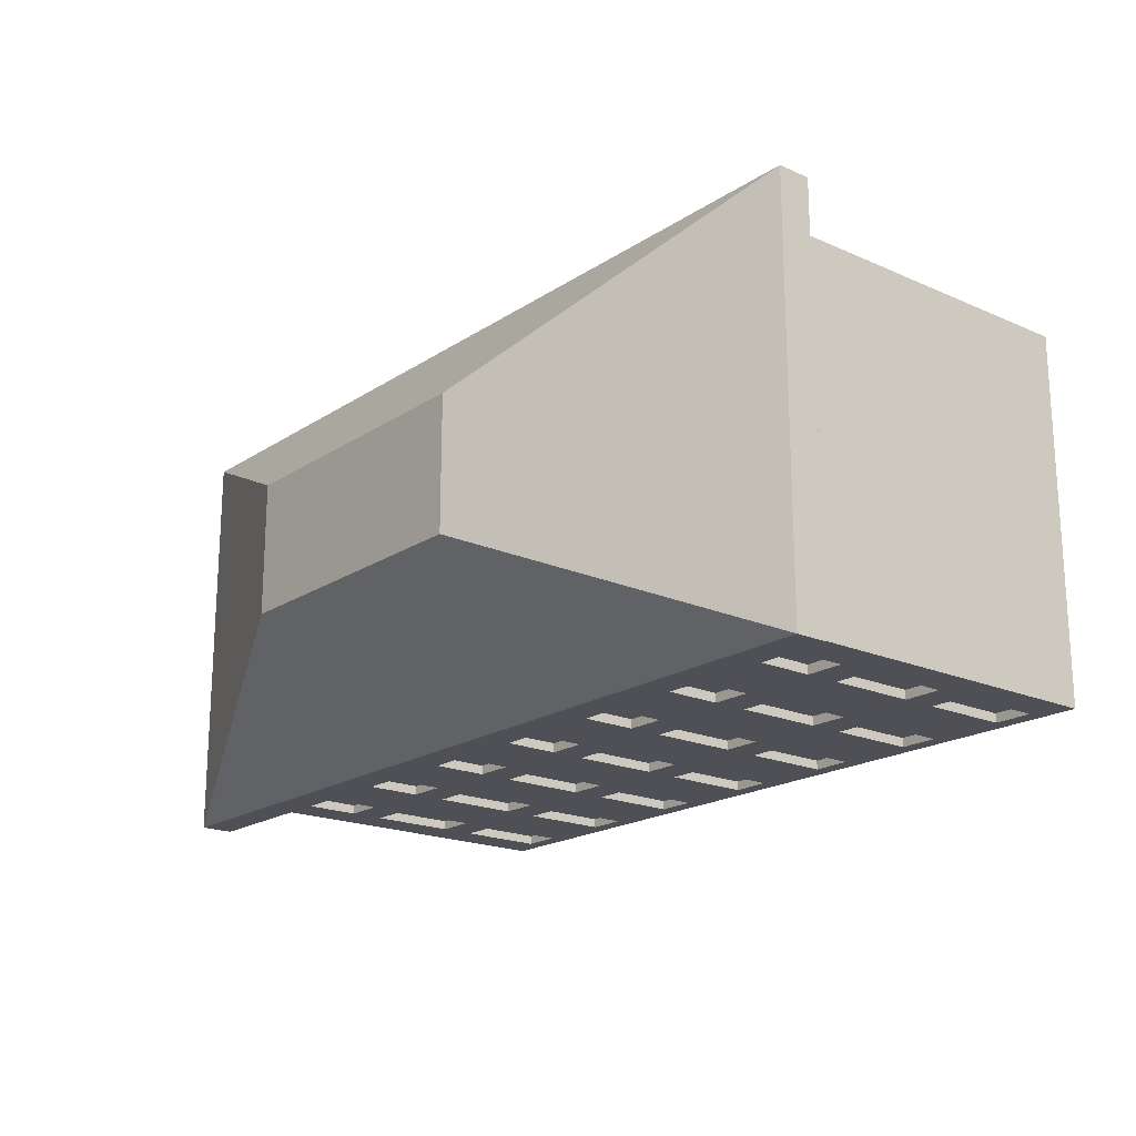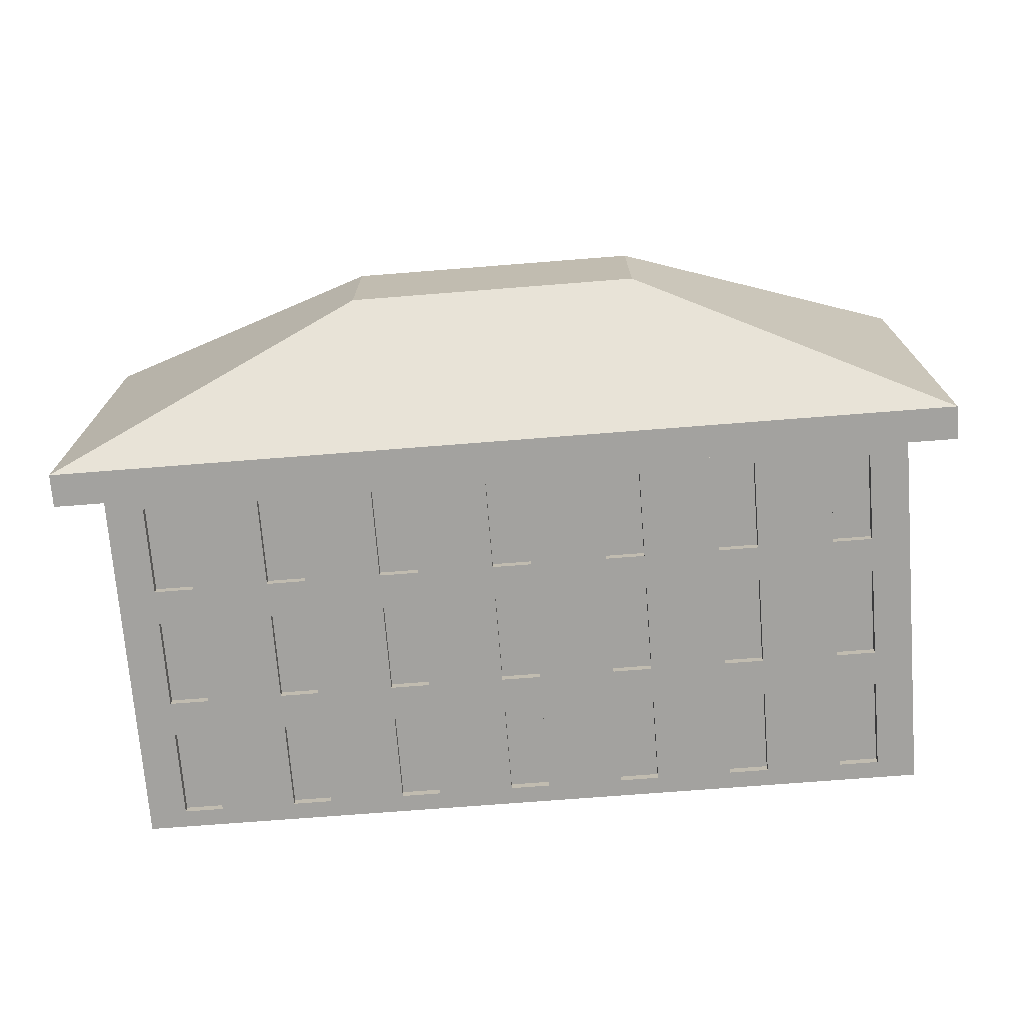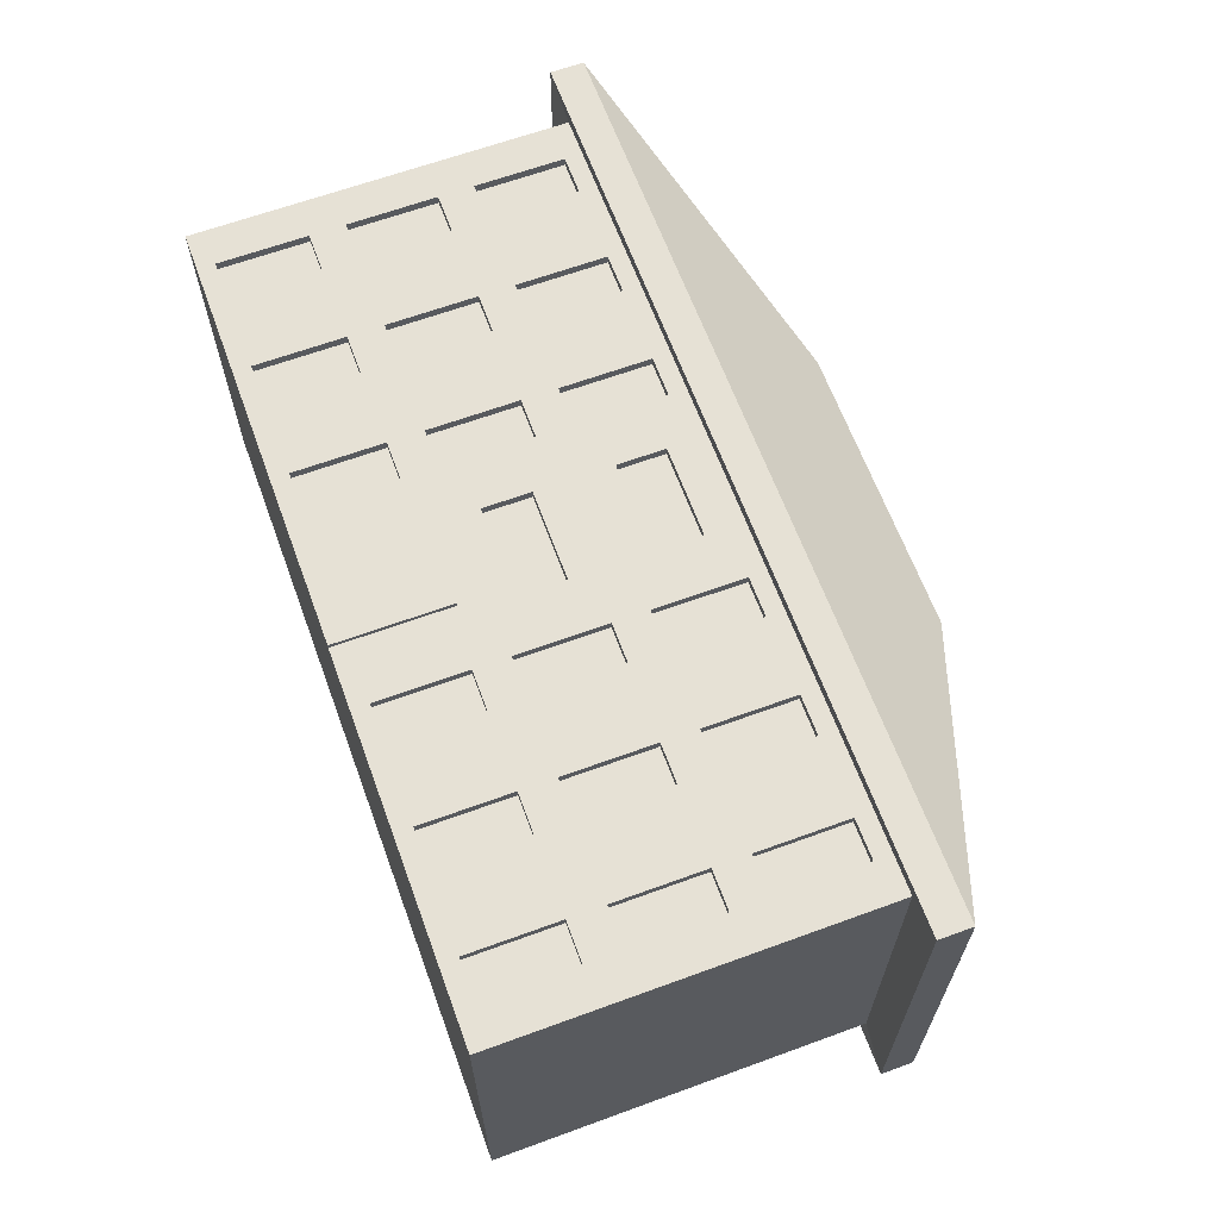
<metadata>
{"format":"obj","ext":"obj","renderer":"f3d","projection":"perspective","resolution":1024,"background":"white","views":[{"elev":-19.3,"azim":-129.5,"up":"+Z"},{"elev":-72.4,"azim":-175.5,"up":"+Z"},{"elev":64.4,"azim":69.8,"up":"+Z"}]}
</metadata>
<code>
o house_large4_Cube.024
v -11.12 10.23 -5.114
v 11.12 10.23 -5.114
v -11.12 10.23 5.114
v 11.12 10.23 5.114
v -11.12 10.23 -5.114
v 11.12 10.23 -5.114
v 11.12 10.23 5.114
v -11.12 10.23 5.114
v -12.37 10.18 -5.686
v 12.37 10.18 -5.686
v 12.37 10.18 5.686
v -12.37 10.18 5.686
v -12.37 11.09 -5.686
v 12.37 11.09 -5.686
v 12.37 11.09 5.686
v -12.37 11.09 5.686
v -3.989 14.51 -1.834
v 3.989 14.51 -1.834
v 3.989 14.51 1.834
v -3.989 14.51 1.834
v -11.12 -1e-06 -5.114
v -11.12 10.23 -5.114
v 11.12 -1e-06 -5.114
v 11.12 10.23 -5.114
v -11.12 -1e-06 5.114
v -11.12 10.23 5.114
v 11.12 -1e-06 5.114
v 11.12 10.23 5.114
v 7.944 -1e-06 -5.114
v 4.767 -1e-06 -5.114
v 1.589 -1e-06 -5.114
v -1.589 -1e-06 -5.114
v -4.767 -1e-06 -5.114
v -7.944 -1e-06 -5.114
v -7.944 10.23 -5.114
v -4.767 10.23 -5.114
v -1.589 10.23 -5.114
v 1.589 10.23 -5.114
v 4.767 10.23 -5.114
v 7.944 10.23 -5.114
v -7.944 -1e-06 5.114
v -4.767 -1e-06 5.114
v -1.589 -1e-06 5.114
v 1.589 -1e-06 5.114
v 4.767 -1e-06 5.114
v 7.944 -1e-06 5.114
v 7.944 10.23 5.114
v 4.767 10.23 5.114
v 1.589 10.23 5.114
v -1.589 10.23 5.114
v -4.767 10.23 5.114
v -7.944 10.23 5.114
v -11.12 3.409 -5.114
v -11.12 6.819 -5.114
v 11.12 6.819 -5.114
v 11.12 3.409 -5.114
v 11.12 6.819 5.114
v 11.12 3.409 5.114
v -11.12 6.819 5.114
v -11.12 3.409 5.114
v 7.944 6.819 5.114
v 7.944 3.409 5.114
v 4.767 6.819 5.114
v 4.767 3.409 5.114
v 1.589 6.819 5.114
v 1.589 3.409 5.114
v -1.589 6.819 5.114
v -1.589 3.409 5.114
v -4.767 6.819 5.114
v -4.767 3.409 5.114
v -7.944 6.819 5.114
v -7.944 3.409 5.114
v -7.944 6.819 -5.114
v -7.944 3.409 -5.114
v -4.767 6.819 -5.114
v -4.767 3.409 -5.114
v -1.589 6.819 -5.114
v -1.589 3.409 -5.114
v 1.589 6.819 -5.114
v 1.589 3.409 -5.114
v 4.767 6.819 -5.114
v 4.767 3.409 -5.114
v 7.944 6.819 -5.114
v 7.944 3.409 -5.114
v 11.12 -1e-06 1.705
v 11.12 -1e-06 -1.705
v 11.12 10.23 -1.705
v 11.12 10.23 1.705
v -11.12 -1e-06 -1.705
v -11.12 -1e-06 1.705
v -11.12 10.23 1.705
v -11.12 10.23 -1.705
v -11.12 3.409 1.705
v -11.12 3.409 -1.705
v -11.12 6.819 1.705
v -11.12 6.819 -1.705
v 11.12 3.409 -1.705
v 11.12 3.409 1.705
v 11.12 6.819 -1.705
v 11.12 6.819 1.705
v 8.992 7.3 -5.114
v 8.992 9.746 -5.114
v 10.07 9.746 -5.114
v 10.07 7.3 -5.114
v -8.992 7.3 5.114
v -8.992 9.746 5.114
v -10.07 9.746 5.114
v -10.07 7.3 5.114
v 10.07 7.3 5.114
v 10.07 9.746 5.114
v 8.992 9.746 5.114
v 8.992 7.3 5.114
v 6.896 7.3 5.114
v 6.896 9.746 5.114
v 5.815 9.746 5.114
v 5.815 7.3 5.114
v 3.719 7.3 5.114
v 3.719 9.746 5.114
v 2.637 9.746 5.114
v 2.637 7.3 5.114
v -2.637 7.3 5.114
v -2.637 9.746 5.114
v -3.719 9.746 5.114
v -3.719 7.3 5.114
v -5.815 7.3 5.114
v -5.815 9.746 5.114
v -6.896 9.746 5.114
v -6.896 7.3 5.114
v -10.07 7.3 -5.114
v -10.07 9.746 -5.114
v -8.992 9.746 -5.114
v -8.992 7.3 -5.114
v -6.896 7.3 -5.114
v -6.896 9.746 -5.114
v -5.815 9.746 -5.114
v -5.815 7.3 -5.114
v -3.719 7.3 -5.114
v -3.719 9.746 -5.114
v -2.637 9.746 -5.114
v -2.637 7.3 -5.114
v -0.5408 7.3 -5.114
v -0.5408 9.746 -5.114
v 0.5409 9.746 -5.114
v 0.5409 7.3 -5.114
v 2.637 7.3 -5.114
v 2.637 9.746 -5.114
v 3.719 9.746 -5.114
v 3.719 7.3 -5.114
v 5.815 7.3 -5.114
v 5.815 9.746 -5.114
v 6.896 9.746 -5.114
v 6.896 7.3 -5.114
v 5.815 0.4819 -5.114
v 5.815 2.927 -5.114
v 6.896 2.927 -5.114
v 6.896 0.4819 -5.114
v 5.815 3.891 -5.114
v 5.815 6.337 -5.114
v 6.896 6.337 -5.114
v 6.896 3.891 -5.114
v 2.637 0.4819 -5.114
v 2.637 2.927 -5.114
v 3.719 2.927 -5.114
v 3.719 0.4819 -5.114
v 2.637 3.891 -5.114
v 2.637 6.337 -5.114
v 3.719 6.337 -5.114
v 3.719 3.891 -5.114
v -0.5408 0.4819 -5.114
v -0.5408 2.927 -5.114
v 0.5409 2.927 -5.114
v 0.5409 0.4819 -5.114
v -0.5408 3.891 -5.114
v -0.5408 6.337 -5.114
v 0.5409 6.337 -5.114
v 0.5409 3.891 -5.114
v -3.719 0.4819 -5.114
v -3.719 2.927 -5.114
v -2.637 2.927 -5.114
v -2.637 0.4819 -5.114
v -3.719 3.891 -5.114
v -3.719 6.337 -5.114
v -2.637 6.337 -5.114
v -2.637 3.891 -5.114
v -6.896 0.4819 -5.114
v -6.896 2.927 -5.114
v -5.815 2.927 -5.114
v -5.815 0.4819 -5.114
v -6.896 3.891 -5.114
v -6.896 6.337 -5.114
v -5.815 6.337 -5.114
v -5.815 3.891 -5.114
v -10.07 0.4819 -5.114
v -10.07 2.927 -5.114
v -8.992 2.927 -5.114
v -8.992 0.4819 -5.114
v -10.07 3.891 -5.114
v -10.07 6.337 -5.114
v -8.992 6.337 -5.114
v -8.992 3.891 -5.114
v -5.815 0.4819 5.114
v -5.815 2.927 5.114
v -6.896 2.927 5.114
v -6.896 0.4819 5.114
v -5.815 3.891 5.114
v -5.815 6.337 5.114
v -6.896 6.337 5.114
v -6.896 3.891 5.114
v -2.637 0.4819 5.114
v -2.637 2.927 5.114
v -3.719 2.927 5.114
v -3.719 0.4819 5.114
v -2.637 3.891 5.114
v -2.637 6.337 5.114
v -3.719 6.337 5.114
v -3.719 3.891 5.114
v 3.719 0.4819 5.114
v 3.719 2.927 5.114
v 2.637 2.927 5.114
v 2.637 0.4819 5.114
v 3.719 3.891 5.114
v 3.719 6.337 5.114
v 2.637 6.337 5.114
v 2.637 3.891 5.114
v 6.896 0.4819 5.114
v 6.896 2.927 5.114
v 5.815 2.927 5.114
v 5.815 0.4819 5.114
v 6.896 3.891 5.114
v 6.896 6.337 5.114
v 5.815 6.337 5.114
v 5.815 3.891 5.114
v 10.07 0.4819 5.114
v 10.07 2.927 5.114
v 8.992 2.927 5.114
v 8.992 0.4819 5.114
v 10.07 3.891 5.114
v 10.07 6.337 5.114
v 8.992 6.337 5.114
v 8.992 3.891 5.114
v -8.992 0.4819 5.114
v -8.992 2.927 5.114
v -10.07 2.927 5.114
v -10.07 0.4819 5.114
v -8.992 3.891 5.114
v -8.992 6.337 5.114
v -10.07 6.337 5.114
v -10.07 3.891 5.114
v 8.992 0.4819 -5.114
v 8.992 2.927 -5.114
v 10.07 2.927 -5.114
v 10.07 0.4819 -5.114
v 8.992 3.891 -5.114
v 8.992 6.337 -5.114
v 10.07 6.337 -5.114
v 10.07 3.891 -5.114
v -8.992 9.746 4.864
v -10.07 9.746 4.864
v 10.07 9.746 4.864
v 8.992 9.746 4.864
v 6.896 9.746 4.864
v 5.815 9.746 4.864
v 3.719 9.746 4.864
v 2.637 9.746 4.864
v -2.637 9.746 4.864
v -3.719 9.746 4.864
v -5.815 9.746 4.864
v -6.896 9.746 4.864
v -8.992 7.3 4.864
v -10.07 7.3 4.864
v 10.07 7.3 4.864
v 8.992 7.3 4.864
v 6.896 7.3 4.864
v 5.815 7.3 4.864
v 3.719 7.3 4.864
v 2.637 7.3 4.864
v -2.637 7.3 4.864
v -3.719 7.3 4.864
v -5.815 7.3 4.864
v -6.896 7.3 4.864
v -5.815 2.927 4.864
v -5.815 0.4819 4.864
v -6.896 0.4819 4.864
v -6.896 2.927 4.864
v -5.815 6.337 4.864
v -5.815 3.891 4.864
v -6.896 3.891 4.864
v -6.896 6.337 4.864
v -2.637 2.927 4.864
v -2.637 0.4819 4.864
v -3.719 0.4819 4.864
v -3.719 2.927 4.864
v -2.637 6.337 4.864
v -2.637 3.891 4.864
v -3.719 3.891 4.864
v -3.719 6.337 4.864
v 3.719 2.927 4.864
v 3.719 0.4819 4.864
v 2.637 0.4819 4.864
v 2.637 2.927 4.864
v 3.719 6.337 4.864
v 3.719 3.891 4.864
v 2.637 3.891 4.864
v 2.637 6.337 4.864
v 6.896 2.927 4.864
v 6.896 0.4819 4.864
v 5.815 0.4819 4.864
v 5.815 2.927 4.864
v 6.896 6.337 4.864
v 6.896 3.891 4.864
v 5.815 3.891 4.864
v 5.815 6.337 4.864
v 10.07 2.927 4.864
v 10.07 0.4819 4.864
v 8.992 0.4819 4.864
v 8.992 2.927 4.864
v 10.07 6.337 4.864
v 10.07 3.891 4.864
v 8.992 3.891 4.864
v 8.992 6.337 4.864
v -8.992 2.927 4.864
v -8.992 0.4819 4.864
v -10.07 0.4819 4.864
v -10.07 2.927 4.864
v -8.992 6.337 4.864
v -8.992 3.891 4.864
v -10.07 3.891 4.864
v -10.07 6.337 4.864
v 8.992 9.746 -4.864
v 10.07 9.746 -4.864
v -10.07 9.746 -4.864
v -8.992 9.746 -4.864
v -6.896 9.746 -4.864
v -5.815 9.746 -4.864
v -3.719 9.746 -4.864
v -2.637 9.746 -4.864
v -0.5408 9.746 -4.864
v 0.5409 9.746 -4.864
v 2.637 9.746 -4.864
v 3.719 9.746 -4.864
v 5.815 9.746 -4.864
v 6.896 9.746 -4.864
v 8.992 7.3 -4.864
v 10.07 7.3 -4.864
v -10.07 7.3 -4.864
v -8.992 7.3 -4.864
v -6.896 7.3 -4.864
v -5.815 7.3 -4.864
v -3.719 7.3 -4.864
v -2.637 7.3 -4.864
v -0.5408 7.3 -4.864
v 0.5409 7.3 -4.864
v 2.637 7.3 -4.864
v 3.719 7.3 -4.864
v 5.815 7.3 -4.864
v 6.896 7.3 -4.864
v 5.815 2.927 -4.864
v 5.815 0.4819 -4.864
v 6.896 0.4819 -4.864
v 6.896 2.927 -4.864
v 5.815 6.337 -4.864
v 5.815 3.891 -4.864
v 6.896 3.891 -4.864
v 6.896 6.337 -4.864
v 2.637 2.927 -4.864
v 2.637 0.4819 -4.864
v 3.719 0.4819 -4.864
v 3.719 2.927 -4.864
v 2.637 6.337 -4.864
v 2.637 3.891 -4.864
v 3.719 3.891 -4.864
v 3.719 6.337 -4.864
v -0.5408 2.927 -4.864
v -0.5408 0.4819 -4.864
v 0.5409 0.4819 -4.864
v 0.5409 2.927 -4.864
v -0.5408 6.337 -4.864
v -0.5408 3.891 -4.864
v 0.5409 3.891 -4.864
v 0.5409 6.337 -4.864
v -3.719 2.927 -4.864
v -3.719 0.4819 -4.864
v -2.637 0.4819 -4.864
v -2.637 2.927 -4.864
v -3.719 6.337 -4.864
v -3.719 3.891 -4.864
v -2.637 3.891 -4.864
v -2.637 6.337 -4.864
v -6.896 2.927 -4.864
v -6.896 0.4819 -4.864
v -5.815 0.4819 -4.864
v -5.815 2.927 -4.864
v -6.896 6.337 -4.864
v -6.896 3.891 -4.864
v -5.815 3.891 -4.864
v -5.815 6.337 -4.864
v -10.07 0.4819 -4.864
v -10.07 2.927 -4.864
v -8.992 0.4819 -4.864
v -8.992 2.927 -4.864
v -10.07 3.891 -4.864
v -10.07 6.337 -4.864
v -8.992 3.891 -4.864
v -8.992 6.337 -4.864
v 8.992 2.927 -4.864
v 8.992 0.4819 -4.864
v 10.07 0.4819 -4.864
v 10.07 2.927 -4.864
v 8.992 6.337 -4.864
v 8.992 3.891 -4.864
v 10.07 3.891 -4.864
v 10.07 6.337 -4.864
v 0.9858 -1e-06 5.114
v 0.9858 3.132 5.114
v -0.9858 3.132 5.114
v -0.9858 -1e-06 5.114
v 1.24 7.871 5.114
v 1.24 9.176 5.114
v -1.24 9.176 5.114
v -1.24 7.871 5.114
v 1.24 4.462 5.114
v 1.24 5.766 5.114
v -1.24 5.766 5.114
v -1.24 4.462 5.114
v 1.24 9.176 4.864
v -1.24 9.176 4.864
v 1.24 7.871 4.864
v -1.24 7.871 4.864
v 1.24 5.766 4.864
v 1.24 4.462 4.864
v -1.24 4.462 4.864
v -1.24 5.766 4.864
v 0.9858 3.132 5.114
v 0.9858 -1e-06 5.114
v -0.9858 -1e-06 5.114
v -0.9858 3.132 5.114
v 0.9858 3.132 5.248
v 0.9858 -1e-06 5.248
v -0.9858 -1e-06 5.248
v -0.9858 3.132 5.248
f 3 4 7 8
f 6 5 9 10
f 2 1 5 6
f 1 3 8 5
f 4 2 6 7
f 9 12 16 13
f 5 8 12 9
f 7 6 10 11
f 8 7 11 12
f 16 15 19 20
f 11 10 14 15
f 12 11 15 16
f 10 9 13 14
f 19 18 17 20
f 14 13 17 18
f 13 16 20 17
f 15 14 18 19
f 154 155 360 357
f 100 88 28 57
f 116 113 273 274
f 96 92 22 54
f 205 206 285 286
f 218 219 300 297
f 113 114 261 273
f 423 424 431 432
f 127 128 280 268
f 220 217 298 299
f 104 101 343 344
f 193 194 398 397
f 156 153 358 359
f 167 168 371 372
f 101 102 329 343
f 153 154 357 358
f 166 167 372 369
f 168 165 370 371
f 179 180 383 384
f 165 166 369 370
f 178 179 384 381
f 180 177 382 383
f 191 192 395 396
f 139 140 350 336
f 177 178 381 382
f 190 191 396 393
f 140 137 349 350
f 192 189 394 395
f 231 232 311 312
f 128 125 279 280
f 217 218 297 298
f 230 231 312 309
f 414 415 436 433
f 419 420 428 426
f 125 126 267 279
f 232 229 310 311
f 243 244 323 324
f 126 127 268 267
f 229 230 309 310
f 242 243 324 321
f 89 94 53 21
f 94 96 54 53
f 203 204 283 284
f 106 107 258 257
f 85 98 58 27
f 98 100 57 58
f 137 138 335 349
f 151 152 356 342
f 56 55 99 97
f 97 99 100 98
f 23 56 97 86
f 86 97 98 85
f 60 59 95 93
f 93 95 96 94
f 25 60 93 90
f 90 93 94 89
f 59 26 91 95
f 95 91 92 96
f 55 24 87 99
f 99 87 88 100
f 83 40 102 101
f 40 24 103 102
f 24 55 104 103
f 55 83 101 104
f 71 52 106 105
f 52 26 107 106
f 26 59 108 107
f 59 71 105 108
f 57 28 110 109
f 28 47 111 110
f 47 61 112 111
f 61 57 109 112
f 61 47 114 113
f 47 48 115 114
f 48 63 116 115
f 63 61 113 116
f 63 48 118 117
f 48 49 119 118
f 49 65 120 119
f 65 63 117 120
f 67 50 122 121
f 50 51 123 122
f 51 69 124 123
f 69 67 121 124
f 69 51 126 125
f 51 52 127 126
f 52 71 128 127
f 71 69 125 128
f 54 22 130 129
f 22 35 131 130
f 35 73 132 131
f 73 54 129 132
f 73 35 134 133
f 35 36 135 134
f 36 75 136 135
f 75 73 133 136
f 75 36 138 137
f 36 37 139 138
f 37 77 140 139
f 77 75 137 140
f 77 37 142 141
f 37 38 143 142
f 38 79 144 143
f 79 77 141 144
f 79 38 146 145
f 38 39 147 146
f 39 81 148 147
f 81 79 145 148
f 81 39 150 149
f 39 40 151 150
f 40 83 152 151
f 83 81 149 152
f 30 82 154 153
f 82 84 155 154
f 84 29 156 155
f 29 30 153 156
f 82 81 158 157
f 81 83 159 158
f 83 84 160 159
f 84 82 157 160
f 31 80 162 161
f 80 82 163 162
f 82 30 164 163
f 30 31 161 164
f 80 79 166 165
f 79 81 167 166
f 81 82 168 167
f 82 80 165 168
f 32 78 170 169
f 78 80 171 170
f 80 31 172 171
f 31 32 169 172
f 78 77 174 173
f 77 79 175 174
f 79 80 176 175
f 80 78 173 176
f 33 76 178 177
f 76 78 179 178
f 78 32 180 179
f 32 33 177 180
f 76 75 182 181
f 75 77 183 182
f 77 78 184 183
f 78 76 181 184
f 34 74 186 185
f 74 76 187 186
f 76 33 188 187
f 33 34 185 188
f 74 73 190 189
f 73 75 191 190
f 75 76 192 191
f 76 74 189 192
f 21 53 194 193
f 53 74 195 194
f 74 34 196 195
f 34 21 193 196
f 53 54 198 197
f 54 73 199 198
f 73 74 200 199
f 74 53 197 200
f 42 70 202 201
f 70 72 203 202
f 72 41 204 203
f 41 42 201 204
f 70 69 206 205
f 69 71 207 206
f 71 72 208 207
f 72 70 205 208
f 43 68 210 209
f 68 70 211 210
f 70 42 212 211
f 42 43 209 212
f 68 67 214 213
f 67 69 215 214
f 69 70 216 215
f 70 68 213 216
f 45 64 218 217
f 64 66 219 218
f 66 44 220 219
f 44 45 217 220
f 64 63 222 221
f 63 65 223 222
f 65 66 224 223
f 66 64 221 224
f 46 62 226 225
f 62 64 227 226
f 64 45 228 227
f 45 46 225 228
f 62 61 230 229
f 61 63 231 230
f 63 64 232 231
f 64 62 229 232
f 27 58 234 233
f 58 62 235 234
f 62 46 236 235
f 46 27 233 236
f 58 57 238 237
f 57 61 239 238
f 61 62 240 239
f 62 58 237 240
f 41 72 242 241
f 72 60 243 242
f 60 25 244 243
f 25 41 241 244
f 72 71 246 245
f 71 59 247 246
f 59 60 248 247
f 60 72 245 248
f 29 84 250 249
f 84 56 251 250
f 56 23 252 251
f 23 29 249 252
f 84 83 254 253
f 83 55 255 254
f 55 56 256 255
f 56 84 253 256
f 269 257 258 270
f 271 259 260 272
f 273 261 262 274
f 275 263 264 276
f 277 265 266 278
f 279 267 268 280
f 282 281 284 283
f 286 285 288 287
f 290 289 292 291
f 294 293 296 295
f 298 297 300 299
f 302 301 304 303
f 306 305 308 307
f 310 309 312 311
f 314 313 316 315
f 318 317 320 319
f 322 321 324 323
f 326 325 328 327
f 219 220 299 300
f 208 205 286 287
f 245 246 325 326
f 115 116 274 262
f 206 207 288 285
f 248 245 326 327
f 207 208 287 288
f 246 247 328 325
f 233 234 313 314
f 247 248 327 328
f 236 233 314 315
f 234 235 316 313
f 221 222 301 302
f 235 236 315 316
f 224 221 302 303
f 117 118 263 275
f 222 223 304 301
f 209 210 289 290
f 120 117 275 276
f 223 224 303 304
f 212 209 290 291
f 119 120 276 264
f 105 106 257 269
f 210 211 292 289
f 108 105 269 270
f 211 212 291 292
f 237 238 317 318
f 107 108 270 258
f 240 237 318 319
f 238 239 320 317
f 225 226 305 306
f 239 240 319 320
f 228 225 306 307
f 121 122 265 277
f 226 227 308 305
f 213 214 293 294
f 124 121 277 278
f 227 228 307 308
f 110 111 260 259
f 216 213 294 295
f 123 124 278 266
f 109 110 259 271
f 114 115 262 261
f 214 215 296 293
f 201 202 281 282
f 112 109 271 272
f 118 119 264 263
f 215 216 295 296
f 204 201 282 283
f 241 242 321 322
f 111 112 272 260
f 202 203 284 281
f 244 241 322 323
f 122 123 266 265
f 343 329 330 344
f 345 331 332 346
f 347 333 334 348
f 349 335 336 350
f 351 337 338 352
f 353 339 340 354
f 355 341 342 356
f 358 357 360 359
f 362 361 364 363
f 366 365 368 367
f 370 369 372 371
f 374 373 376 375
f 378 377 380 379
f 382 381 384 383
f 386 385 388 387
f 390 389 392 391
f 394 393 396 395
f 397 398 400 399
f 401 402 404 403
f 406 405 408 407
f 410 409 412 411
f 141 142 337 351
f 196 193 397 399
f 103 104 344 330
f 155 156 359 360
f 144 141 351 352
f 194 195 400 398
f 181 182 385 386
f 130 131 332 331
f 143 144 352 338
f 195 196 399 400
f 129 130 331 345
f 184 181 386 387
f 134 135 334 333
f 132 129 345 346
f 182 183 388 385
f 169 170 373 374
f 138 139 336 335
f 131 132 346 332
f 183 184 387 388
f 172 169 374 375
f 142 143 338 337
f 170 171 376 373
f 157 158 361 362
f 146 147 340 339
f 249 250 405 406
f 171 172 375 376
f 160 157 362 363
f 150 151 342 341
f 197 198 402 401
f 252 249 406 407
f 158 159 364 361
f 145 146 339 353
f 200 197 401 403
f 250 251 408 405
f 159 160 363 364
f 148 145 353 354
f 198 199 404 402
f 251 252 407 408
f 185 186 389 390
f 147 148 354 340
f 199 200 403 404
f 133 134 333 347
f 188 185 390 391
f 136 133 347 348
f 186 187 392 389
f 173 174 377 378
f 102 103 330 329
f 135 136 348 334
f 187 188 391 392
f 176 173 378 379
f 174 175 380 377
f 161 162 365 366
f 253 254 409 410
f 175 176 379 380
f 164 161 366 367
f 256 253 410 411
f 162 163 368 365
f 149 150 341 355
f 254 255 412 409
f 163 164 367 368
f 152 149 355 356
f 255 256 411 412
f 189 190 393 394
f 44 66 414 413
f 66 68 415 414
f 68 43 416 415
f 43 44 413 416
f 65 49 418 417
f 49 50 419 418
f 50 67 420 419
f 67 65 417 420
f 66 65 422 421
f 65 67 423 422
f 67 68 424 423
f 68 66 421 424
f 427 425 426 428
f 430 429 432 431
f 417 418 425 427
f 424 421 430 431
f 420 417 427 428
f 422 423 432 429
f 418 419 426 425
f 421 422 429 430
f 435 434 438 439
f 413 414 433 434
f 415 416 435 436
f 416 413 434 435
f 438 437 440 439
f 433 436 440 437
f 434 433 437 438
f 436 435 439 440
f 41 25 90 89 21 34 33 32 31 30 29 23 86 85 27 46 45 44 43 42

</code>
